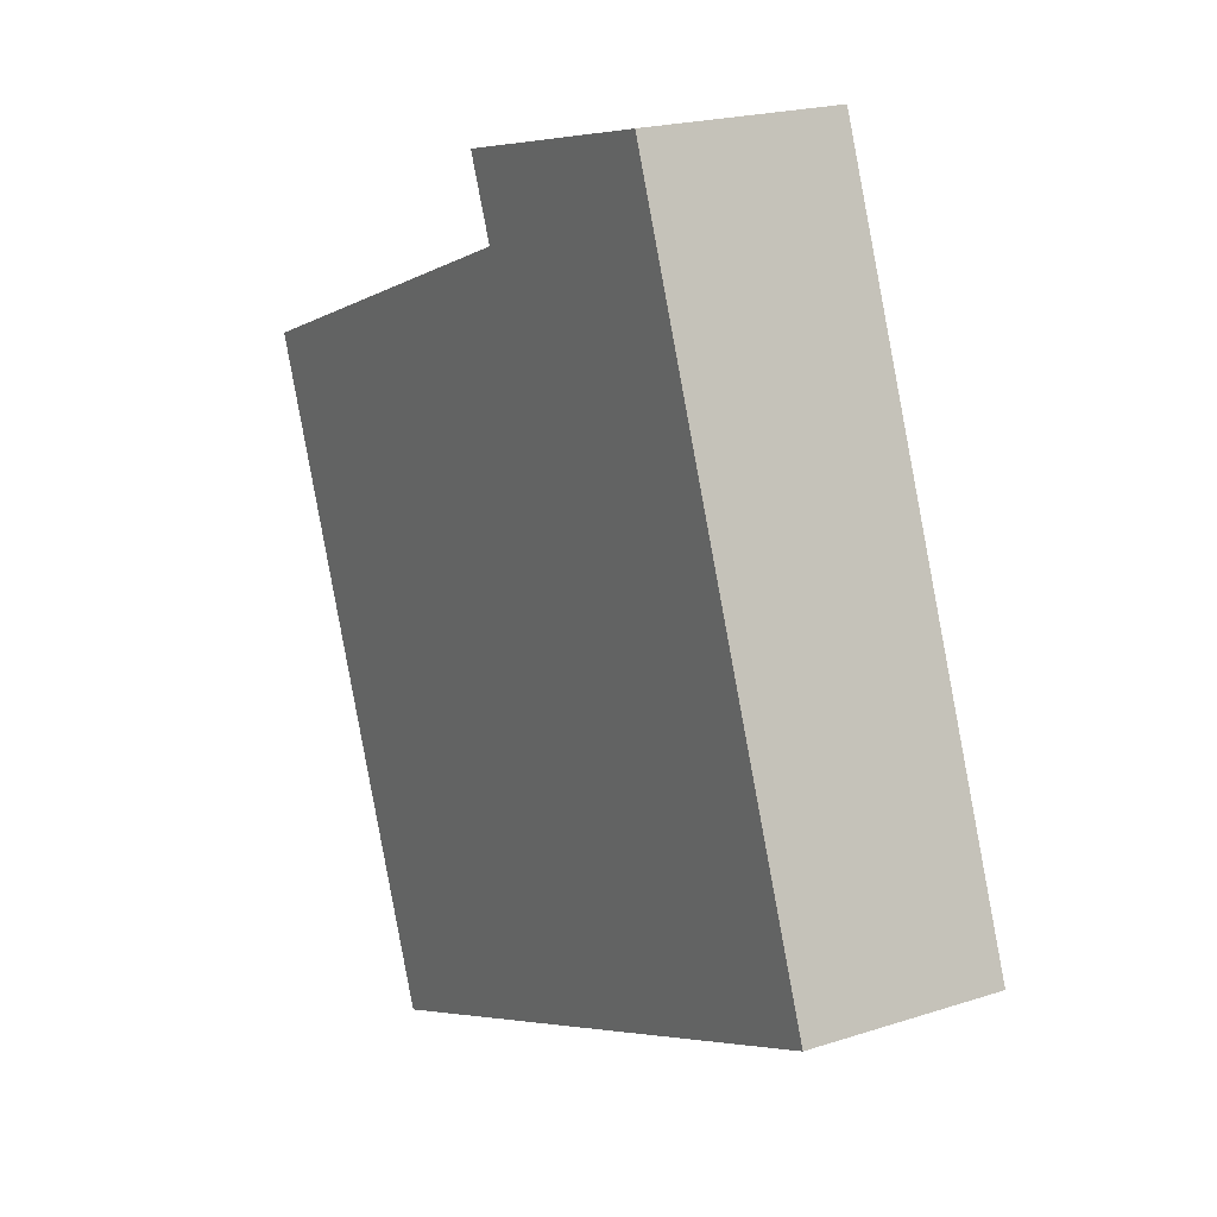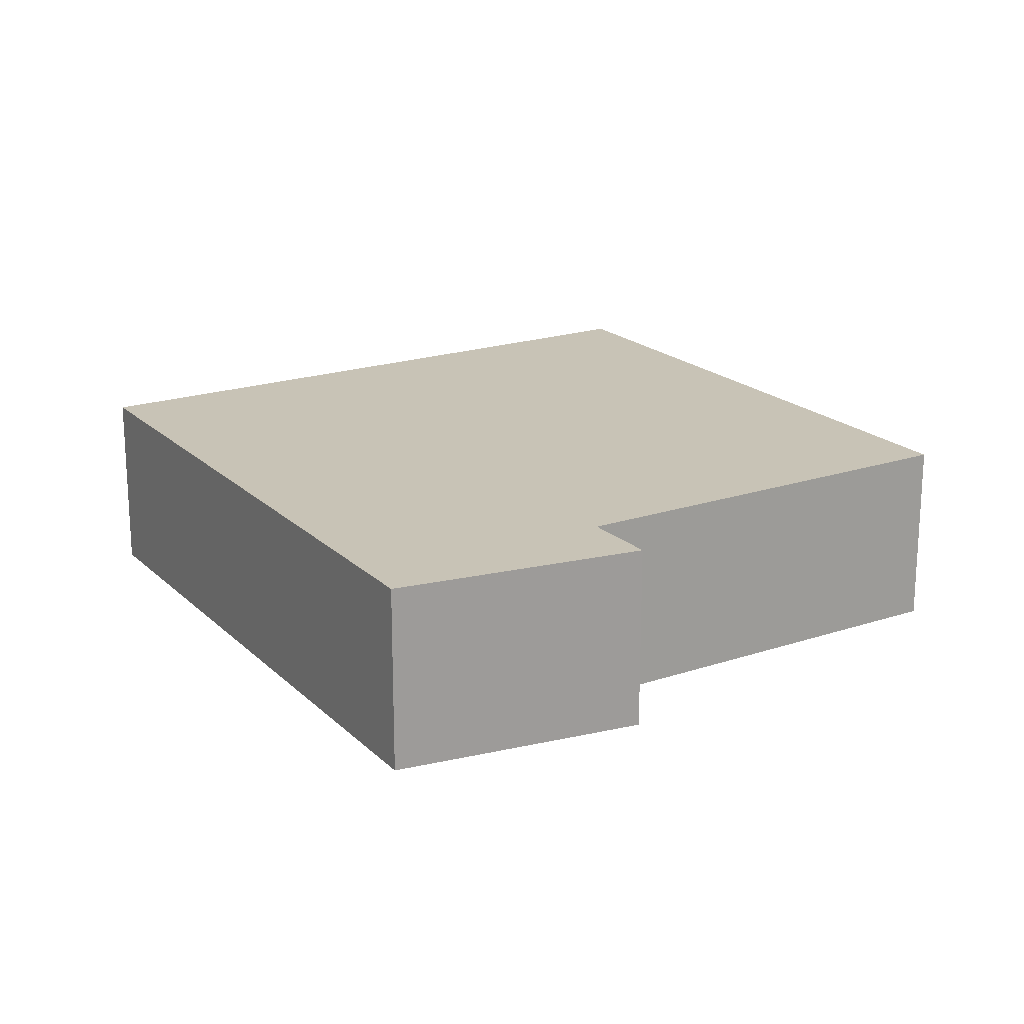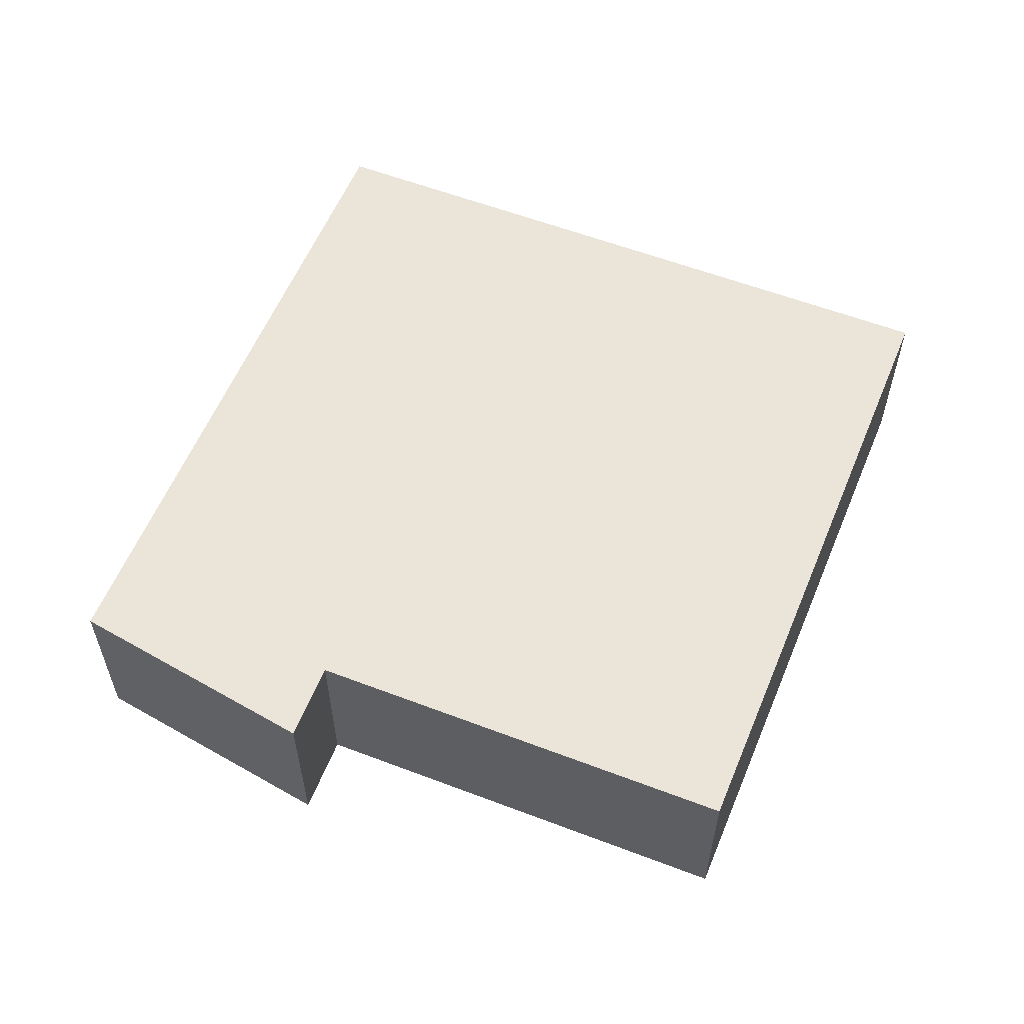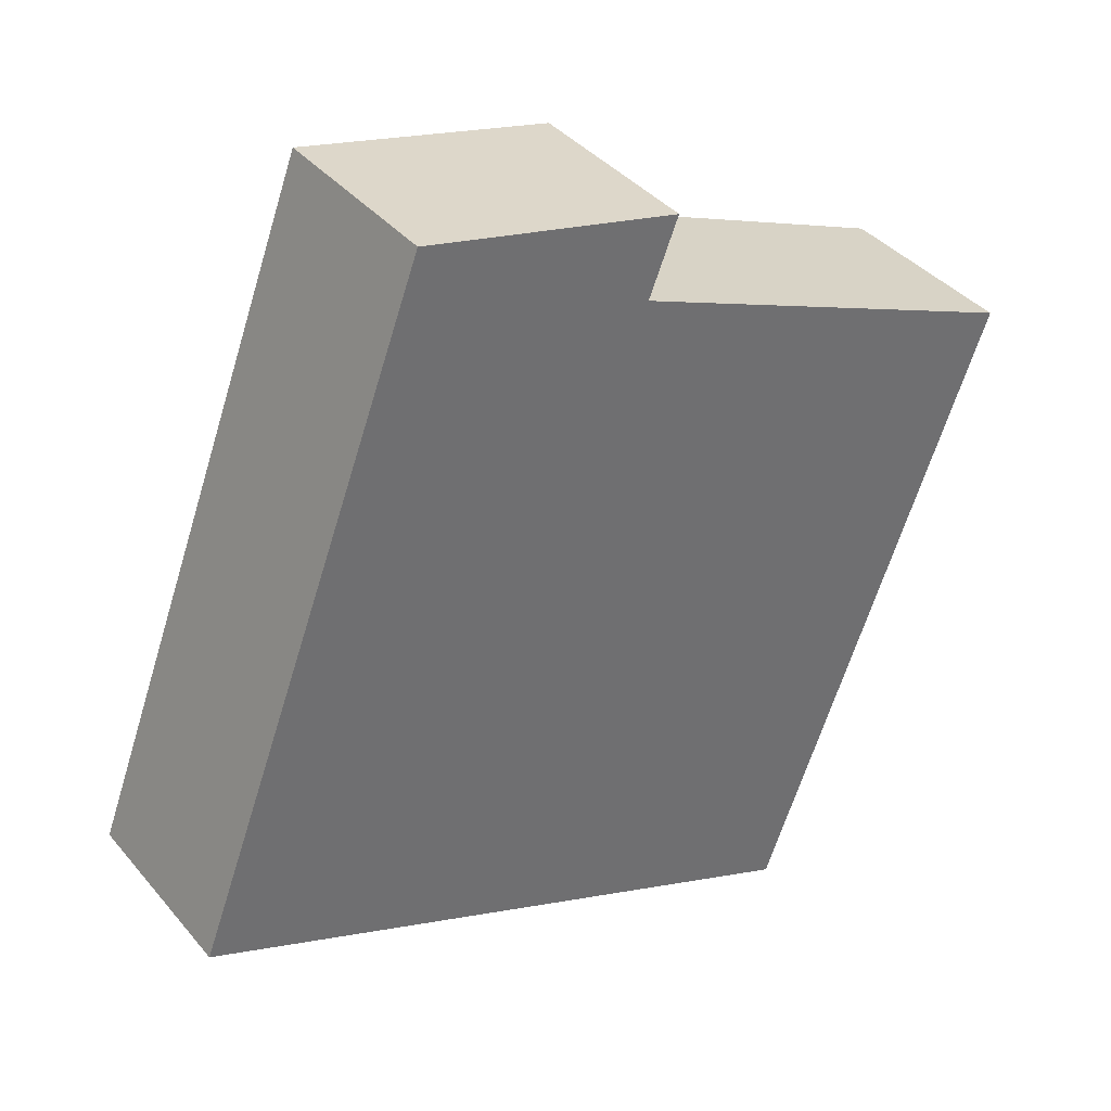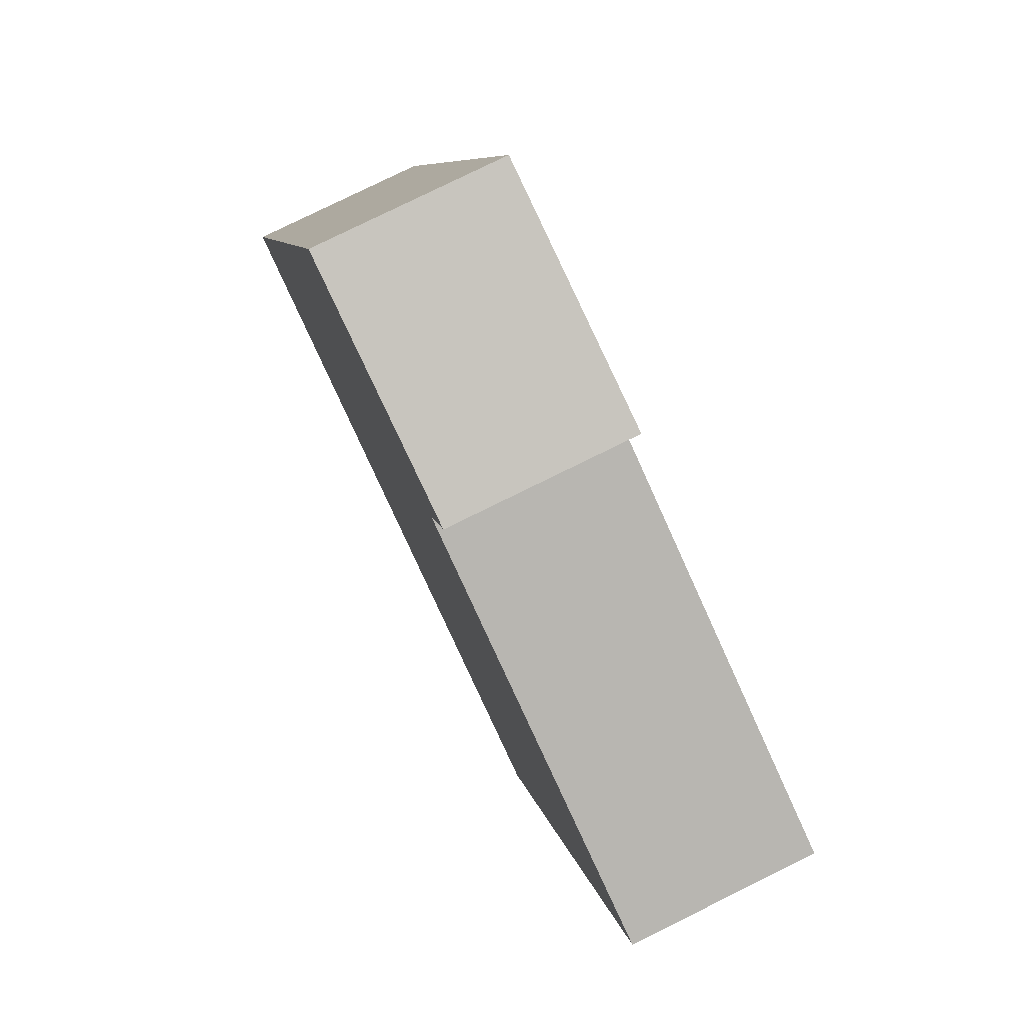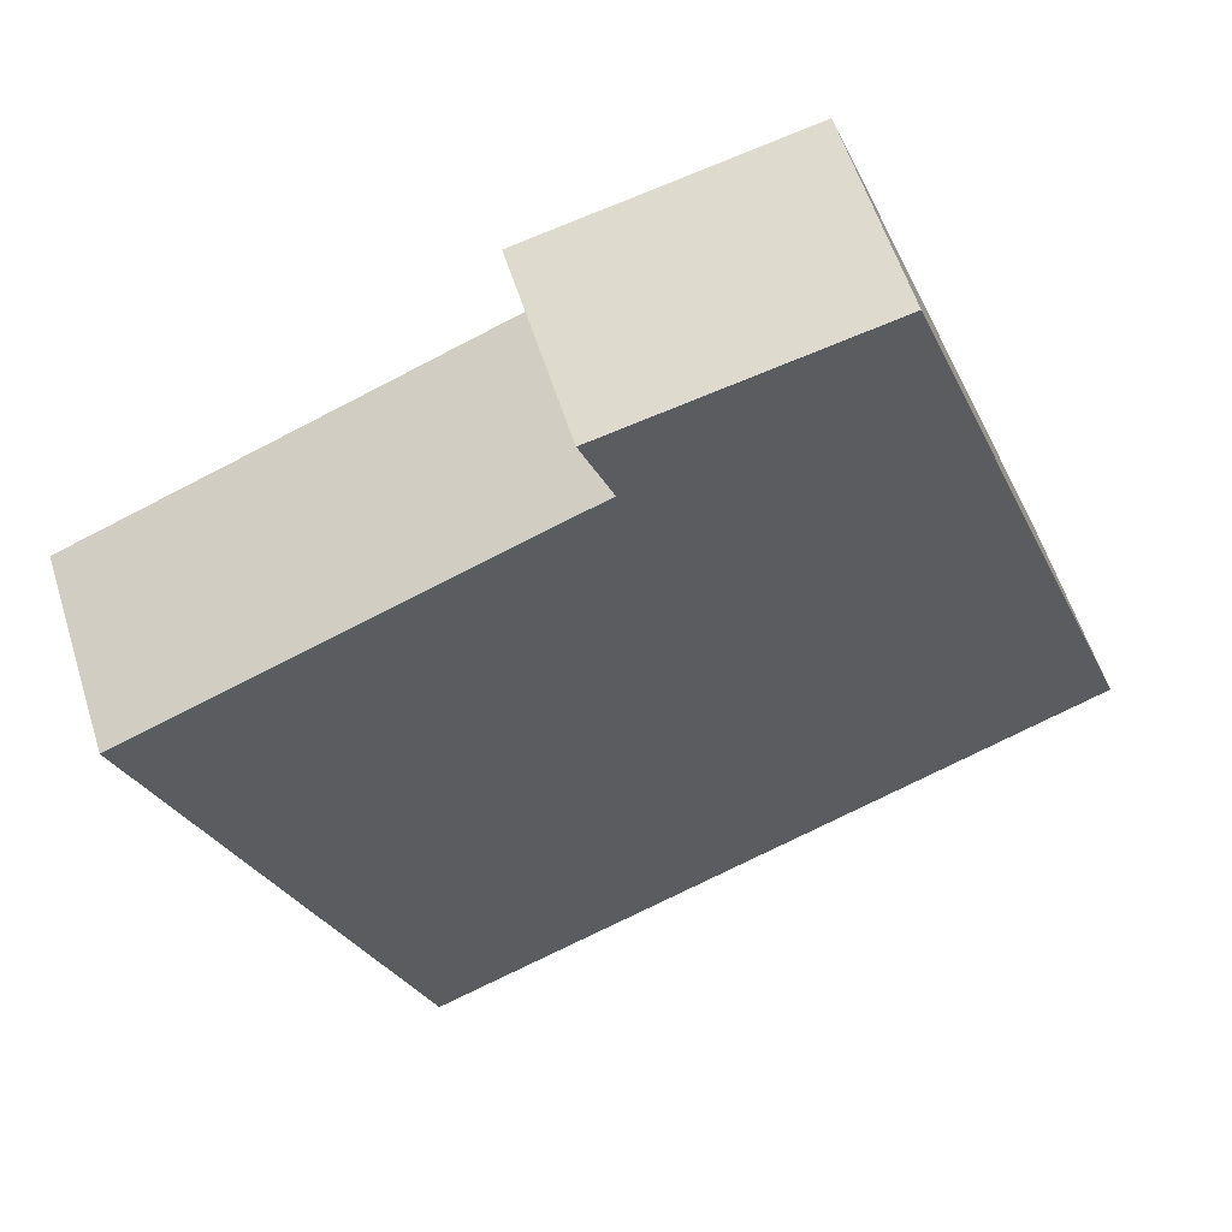
<metadata>
{"format":"obj","ext":"obj","renderer":"f3d","projection":"perspective","resolution":1024,"background":"white","views":[{"elev":20.4,"azim":-120.7,"up":"+Z"},{"elev":19.5,"azim":-10.2,"up":"+Y"},{"elev":59.0,"azim":43.5,"up":"+Y"},{"elev":38.3,"azim":-35.2,"up":"+Z"},{"elev":78.6,"azim":63.7,"up":"+Z"},{"elev":57.7,"azim":162.6,"up":"+Z"}]}
</metadata>
<code>
v  6.979 2.633 8.186
v  6.565 2.633 7.147
v  3.402 2.633 9.012
v  7.682 2.633 -3.139
v  0 2.633 1.612e-16
v  9.015 2.633 -3.684
v  9.047 2.633 -3.601
v  12.3 2.633 4.824
v  9.015 2.256e-16 -3.684
v  7.682 1.922e-16 -3.139
v  0 0 0
v  3.402 -5.518e-16 9.012
v  6.979 -5.012e-16 8.186
v  6.565 -4.376e-16 7.147
v  12.3 -2.954e-16 4.824
v  9.047 2.205e-16 -3.601
g defaultobject
f 1 2 3
f 3 4 5
f 4 3 6
f 6 3 7
f 7 3 2
f 7 2 8
f 9 4 6
f 4 9 5
f 5 9 10
f 5 10 11
f 11 3 5
f 3 11 12
f 12 1 3
f 1 12 13
f 14 8 2
f 8 14 15
f 13 2 1
f 2 13 14
f 7 9 6
f 9 7 8
f 9 8 16
f 16 8 15
f 15 14 16
f 10 12 11
f 12 10 9
f 12 9 16
f 12 16 14
f 12 14 13

</code>
